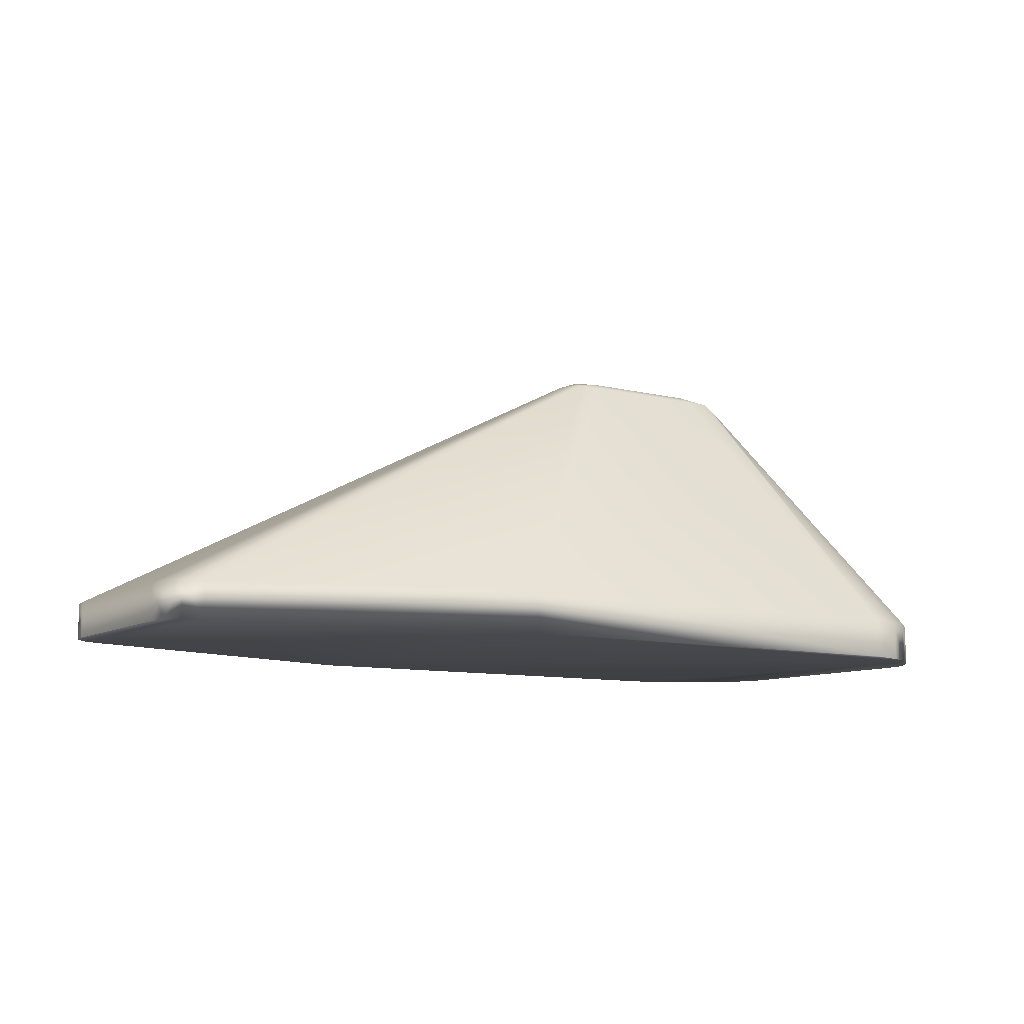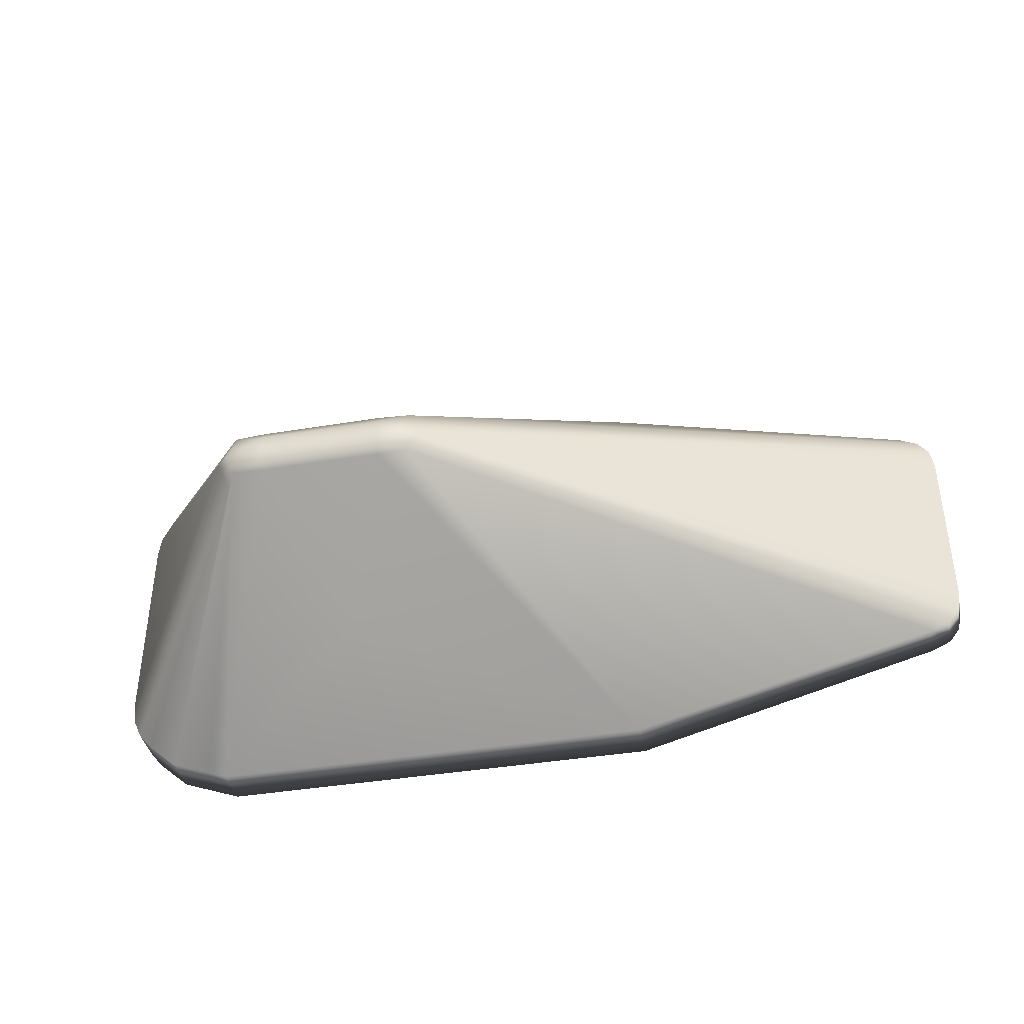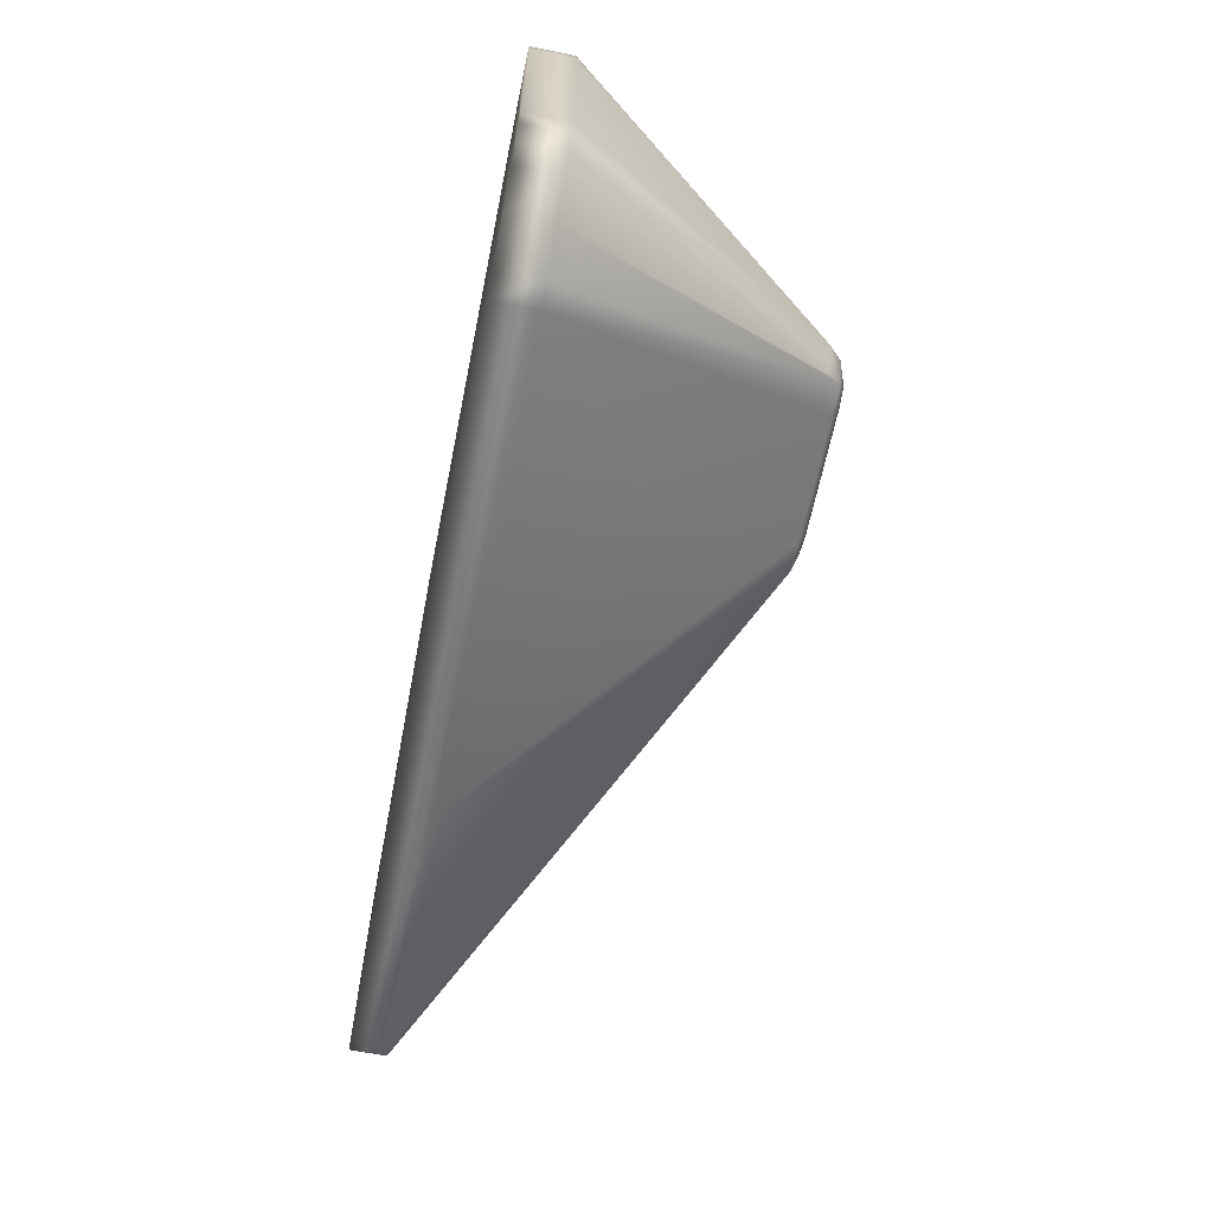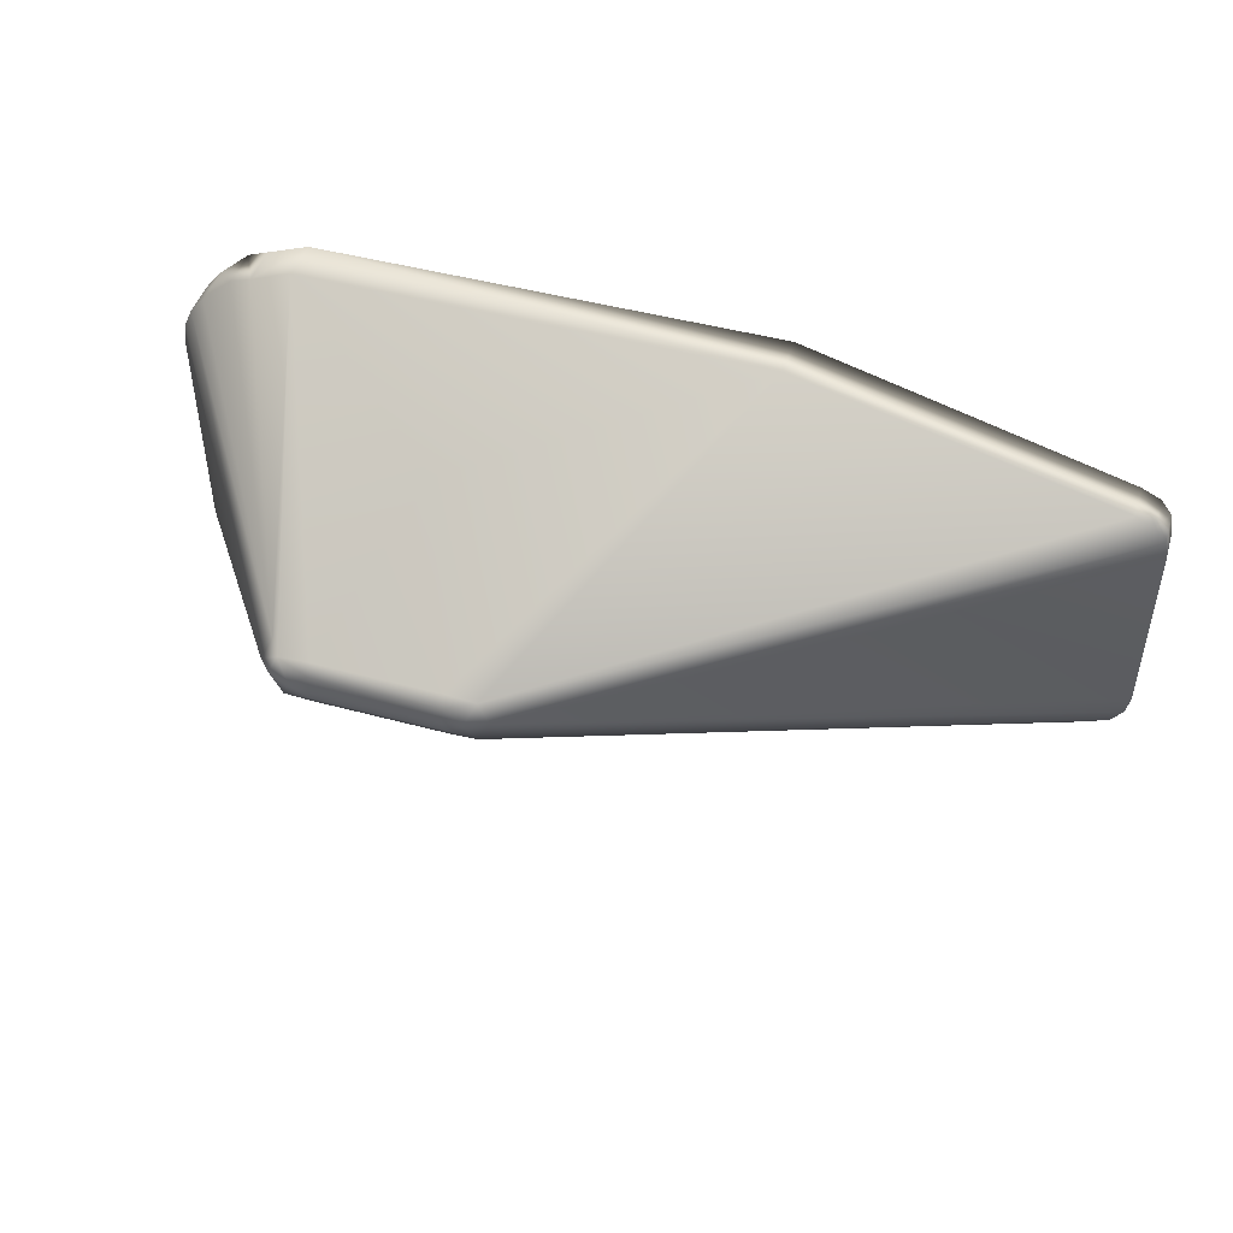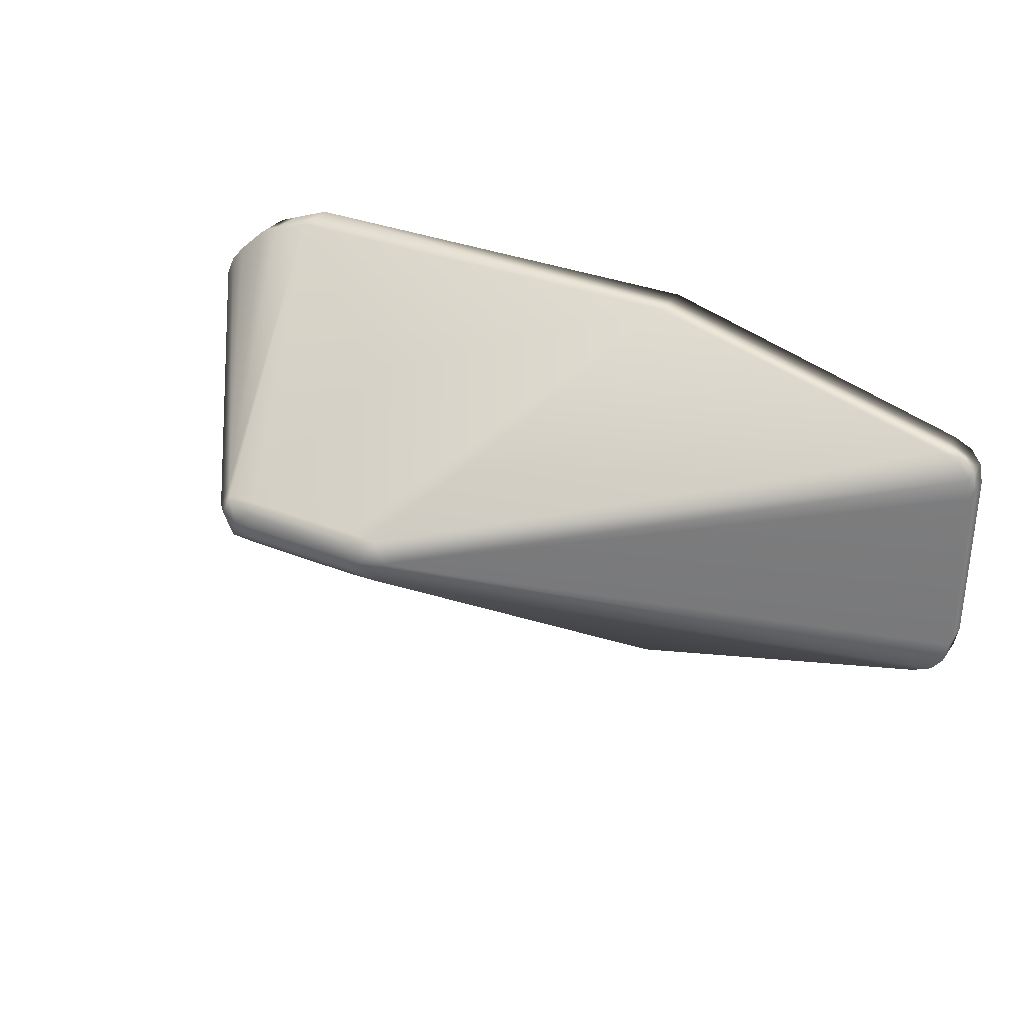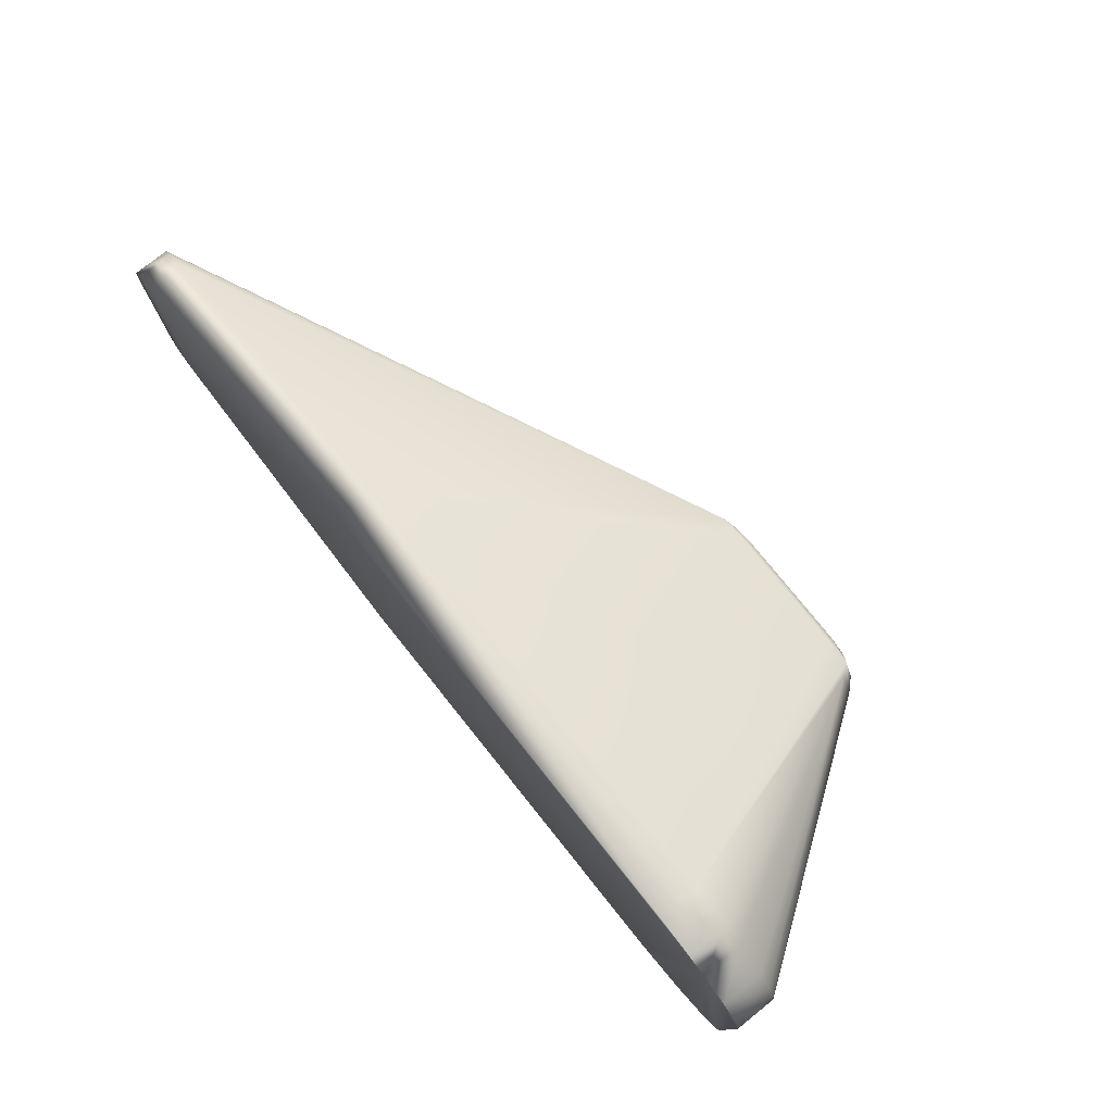
<metadata>
{"format":"obj","ext":"obj","renderer":"f3d","projection":"perspective","resolution":1024,"background":"white","views":[{"elev":-9.6,"azim":146.8,"up":"+Z"},{"elev":-40.0,"azim":11.7,"up":"+Y"},{"elev":-63.6,"azim":-101.4,"up":"+Y"},{"elev":46.8,"azim":17.1,"up":"+Y"},{"elev":31.8,"azim":29.6,"up":"+Y"},{"elev":76.8,"azim":-128.7,"up":"+Y"}]}
</metadata>
<code>
v 0.000514 0.0373 -0.03396
v -0.02908 0.008489 0.004136
v -0.02865 -0.00915 0.004308
v -0.03315 -0.000206 0.004224
v 0.000514 -0.03735 -0.03396
v 0.02918 -0.000397 0.007771
v 0.02574 -0.007242 0.007836
v -0.0234 -0.000641 0.01014
v -0.02627 -0.007242 0.007836
v -0.02972 -0.000397 0.007771
v -0.0266 0.006259 0.007704
v 0.02606 0.006259 0.007704
v 0.02286 -0.000641 0.01014
v 0.1697 -0.03779 -0.06999
v 0.1751 -0.03525 -0.08036
v 0.1751 -0.03525 -0.07003
v 0.1697 -0.03779 -0.0804
v -0.06043 0.0583 -0.06927
v -0.06043 0.0583 -0.08112
v -0.06627 0.05609 -0.08112
v -0.06627 0.05609 -0.06927
v -0.08246 0.03181 -0.08112
v -0.08246 -0.03075 -0.08112
v -0.08246 -0.03075 -0.06927
v -0.08246 0.03181 -0.06927
v -0.08163 0.0381 -0.06927
v -0.08163 0.0381 -0.08112
v 0.08019 -0.06165 -0.06927
v -0.04877 -0.06165 -0.06927
v -0.04877 -0.06165 -0.08112
v 0.08019 -0.06165 -0.08112
v -0.0546 -0.05944 -0.06927
v -0.0546 -0.05944 -0.08112
v -0.06627 -0.05503 -0.08112
v -0.06627 -0.05503 -0.06927
v 0.1697 0.03885 -0.0804
v 0.1751 0.03631 -0.08036
v 0.1751 0.03631 -0.07003
v 0.1697 0.03885 -0.06999
v 0.08019 0.06271 -0.08112
v 0.08019 0.06271 -0.06927
v 0.1783 0.03212 -0.08033
v 0.1783 0.03212 -0.07006
v 0.1794 0.02628 -0.07007
v 0.1794 0.02628 -0.08032
v 0.1794 -0.02522 -0.08032
v 0.1794 -0.02522 -0.07007
v -0.04877 0.06271 -0.08112
v -0.04877 0.06271 -0.06927
v -0.07913 0.04364 -0.08112
v -0.07913 0.04364 -0.06927
v -0.07496 -0.04737 -0.06927
v -0.07496 -0.04737 -0.08112
v -0.07913 -0.04258 -0.08112
v -0.07913 -0.04258 -0.06927
v -0.08163 -0.03704 -0.06927
v -0.08163 -0.03704 -0.08112
v 0.01735 -0.007622 0.007858
v 0.01735 -0.00434 0.009734
v -0.01789 -0.00434 0.009734
v -0.01789 -0.007622 0.007858
v 0.1783 -0.03106 -0.08033
v 0.1783 -0.03106 -0.07006
v -0.07496 0.04843 -0.08112
v -0.07496 0.04843 -0.06927
v 0.01736 0.003508 0.009633
v -0.0179 0.003508 0.009633
v -0.0179 0.006881 0.007672
v 0.01736 0.006881 0.007672
v 0.01735 -0.000432 0.01052
v -0.01789 -0.000432 0.01052
f 30 31 20
f 40 20 31
f 20 34 33
f 33 30 20
f 17 40 31
f 14 7 16
f 4 25 26
f 4 26 51
f 4 51 2
f 24 25 4
f 18 2 21
f 18 49 2
f 11 49 68
f 11 2 49
f 11 4 2
f 53 34 20
f 54 53 20
f 57 20 23
f 57 54 20
f 55 4 3
f 22 23 20
f 22 20 27
f 7 14 28
f 36 40 17
f 13 7 59
f 7 63 16
f 1 68 49
f 1 49 41
f 1 41 69
f 1 69 68
f 65 21 2
f 51 65 2
f 50 27 20
f 67 11 68
f 4 11 10
f 52 3 35
f 52 55 3
f 24 4 56
f 4 55 56
f 9 61 29
f 32 9 29
f 61 9 60
f 9 32 35
f 9 35 3
f 3 4 9
f 4 10 9
f 5 28 29
f 61 5 29
f 58 59 7
f 58 5 61
f 7 28 58
f 28 5 58
f 12 38 43
f 12 39 38
f 12 41 39
f 12 69 41
f 13 6 7
f 6 63 7
f 47 63 6
f 44 47 6
f 6 43 44
f 6 12 43
f 6 13 12
f 64 50 20
f 8 9 10
f 8 10 11
f 71 60 8
f 9 8 60
f 8 67 71
f 11 67 8
f 66 69 12
f 66 12 13
f 70 66 13
f 70 13 59
f 14 16 15
f 17 14 15
f 20 19 18
f 18 21 20
f 23 22 24
f 22 25 24
f 22 26 25
f 22 27 26
f 29 28 30
f 28 31 30
f 28 14 17
f 28 17 31
f 32 33 34
f 34 35 32
f 32 29 30
f 32 30 33
f 36 17 15
f 36 15 37
f 37 38 36
f 36 38 39
f 40 36 41
f 36 39 41
f 42 38 37
f 43 38 42
f 42 44 43
f 42 45 44
f 45 46 44
f 46 47 44
f 41 49 48
f 48 40 41
f 48 19 20
f 20 40 48
f 48 18 19
f 48 49 18
f 26 27 50
f 50 51 26
f 52 35 34
f 53 52 34
f 52 53 54
f 52 54 55
f 56 23 24
f 56 57 23
f 56 55 54
f 57 56 54
f 58 60 59
f 58 61 60
f 62 37 15
f 62 42 37
f 45 42 62
f 62 46 45
f 62 15 16
f 62 16 63
f 47 46 62
f 62 63 47
f 64 20 21
f 21 65 64
f 51 50 64
f 64 65 51
f 66 67 68
f 66 68 69
f 70 67 66
f 70 71 67
f 70 59 60
f 70 60 71

</code>
